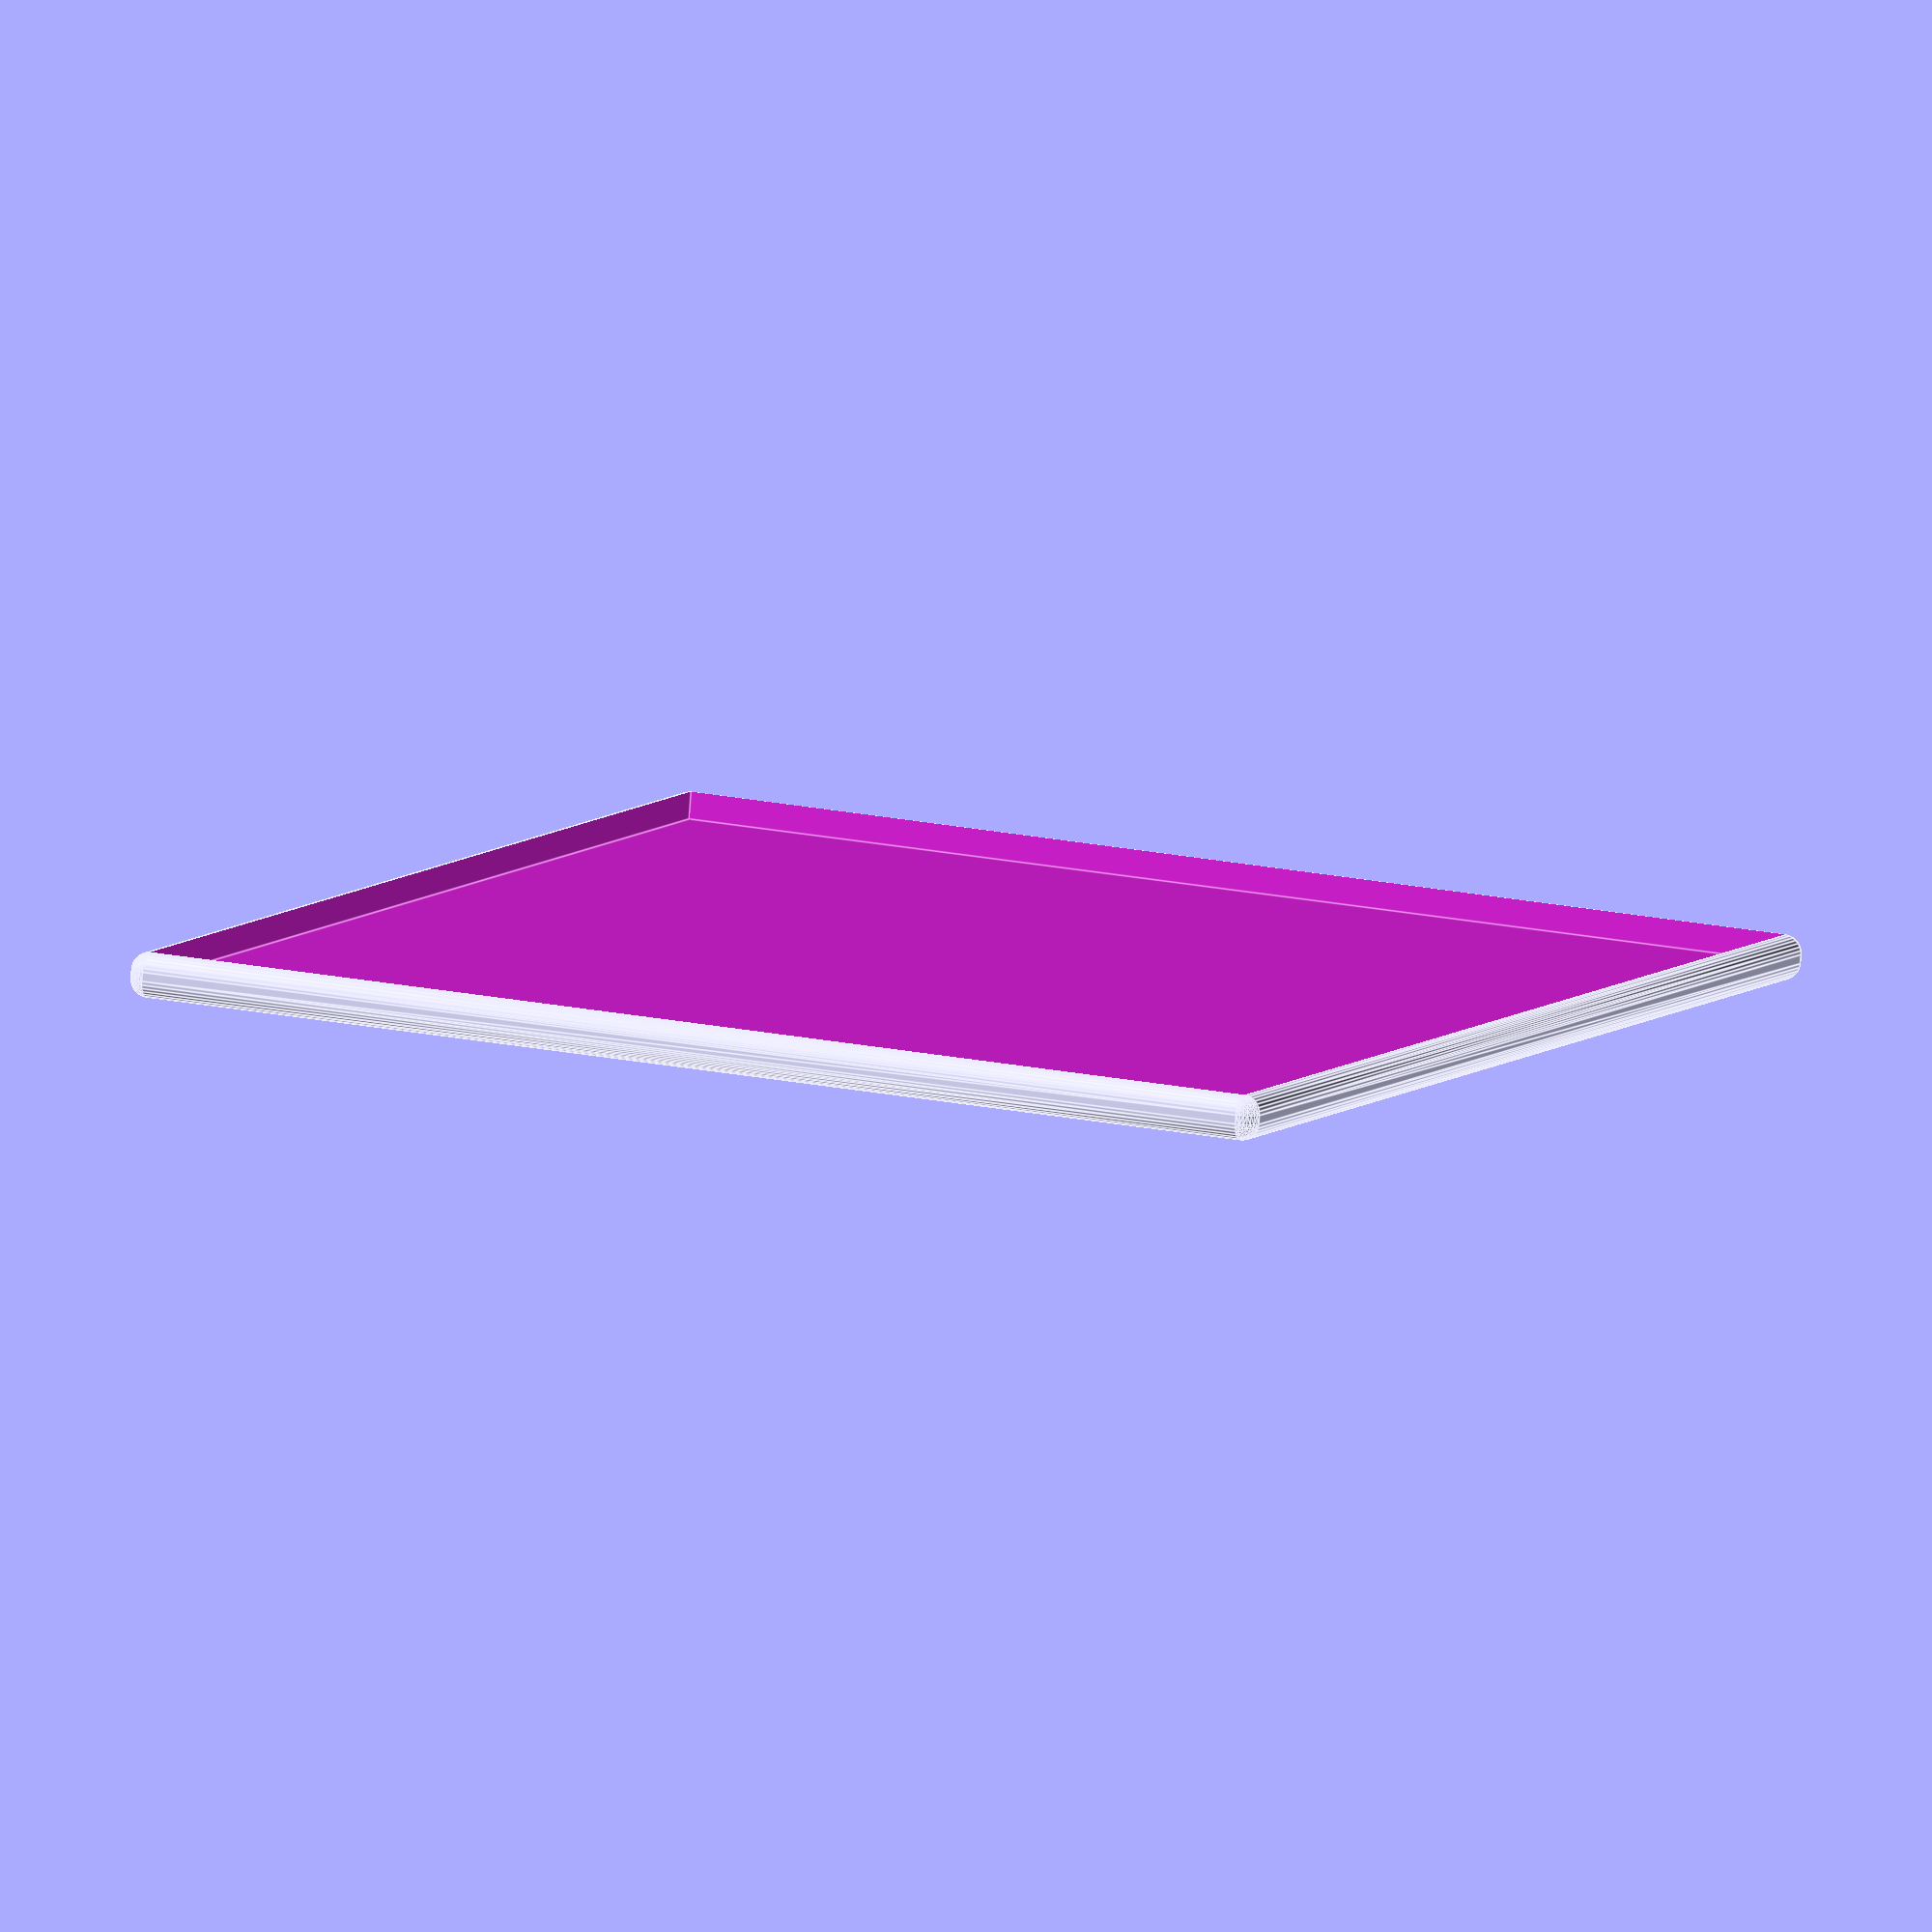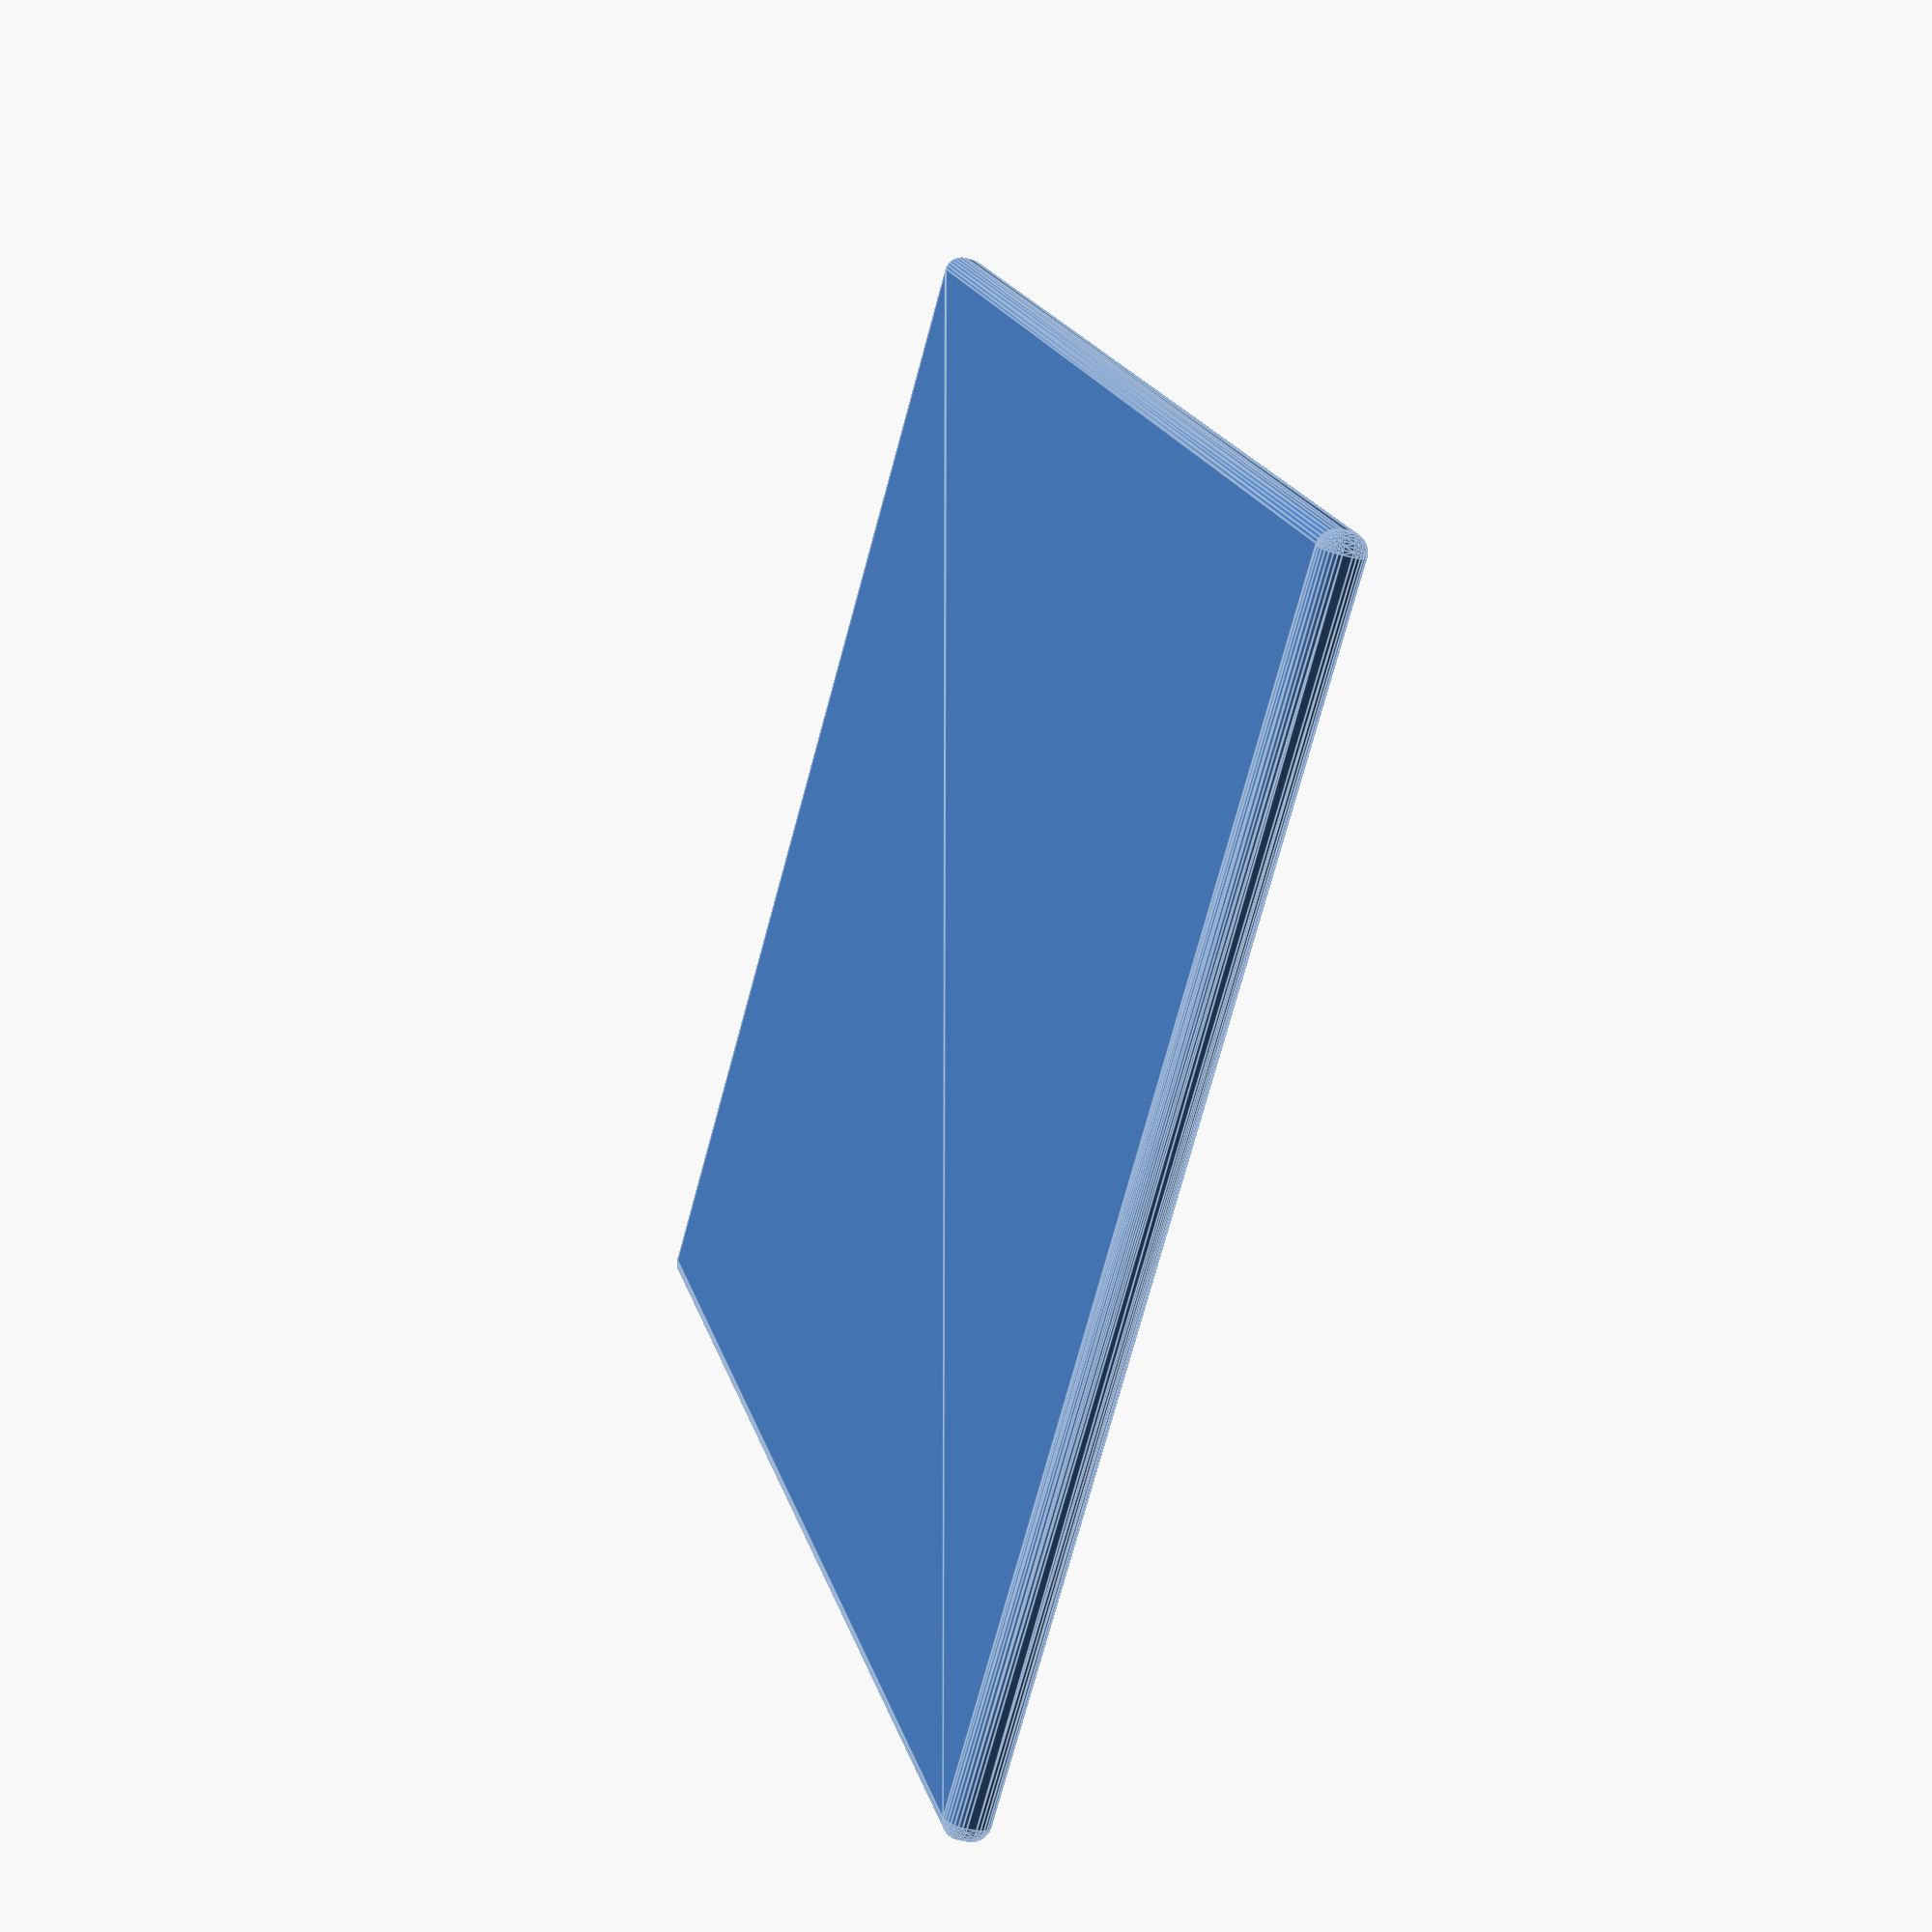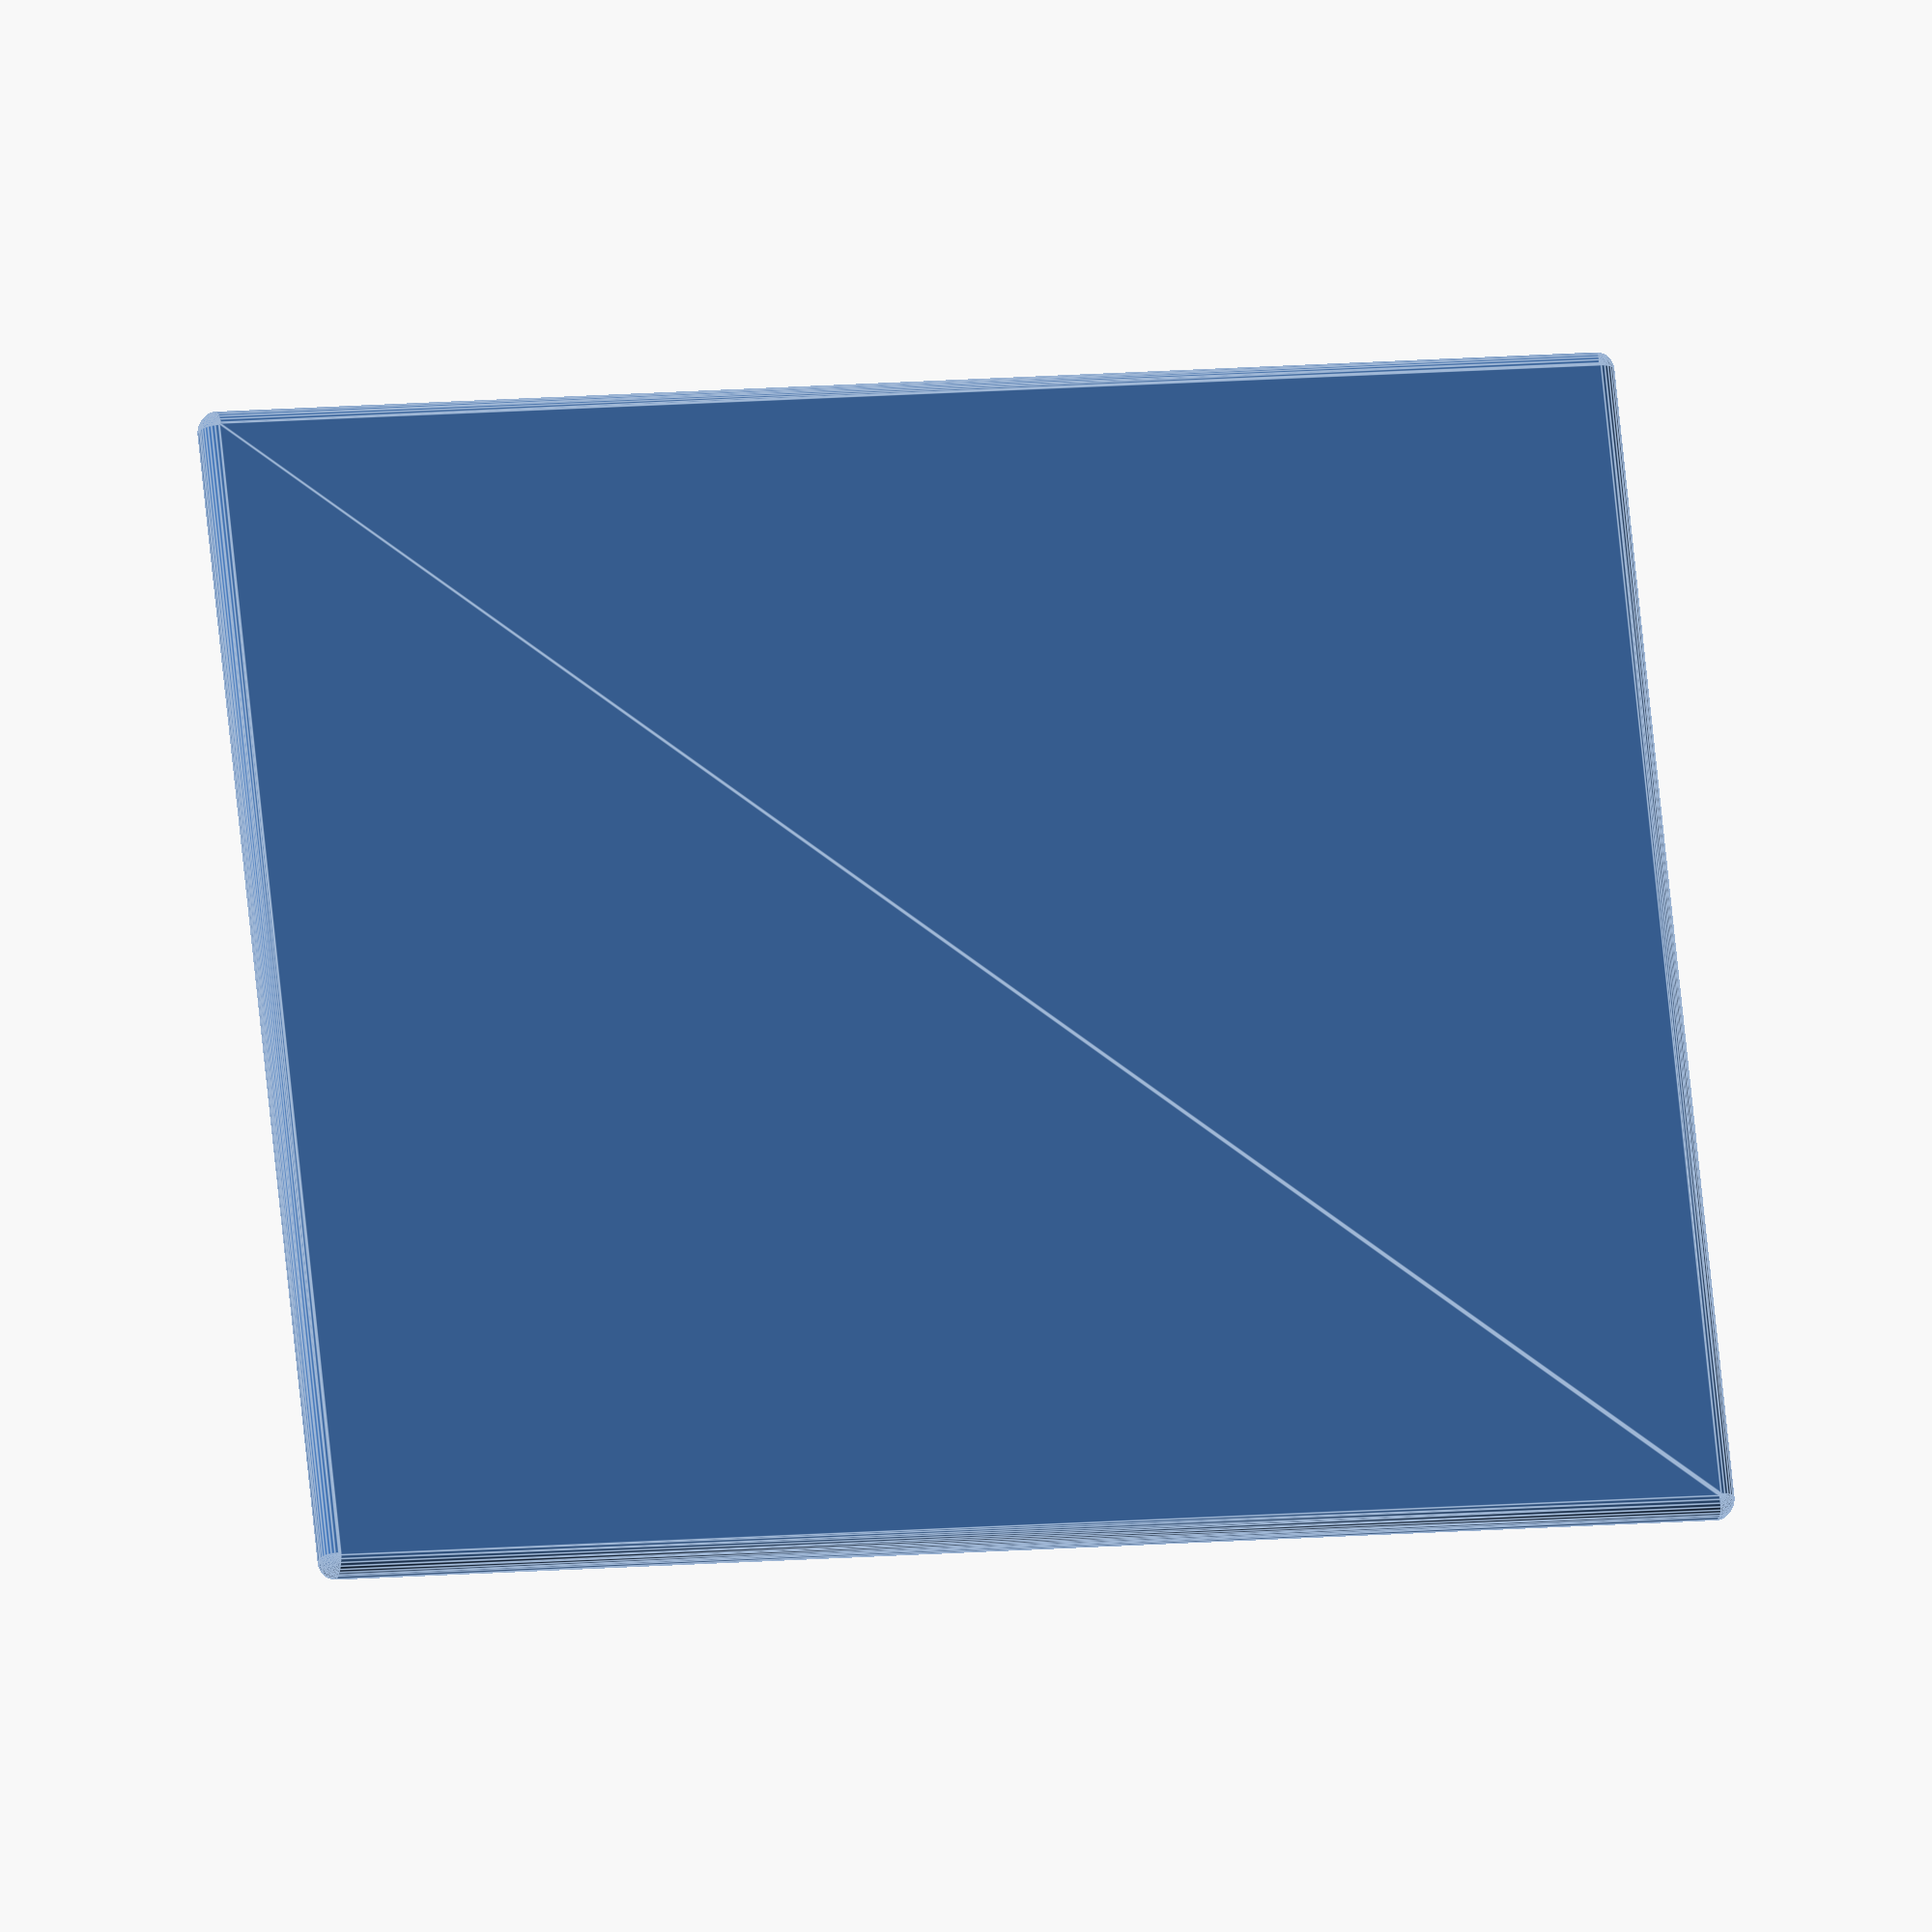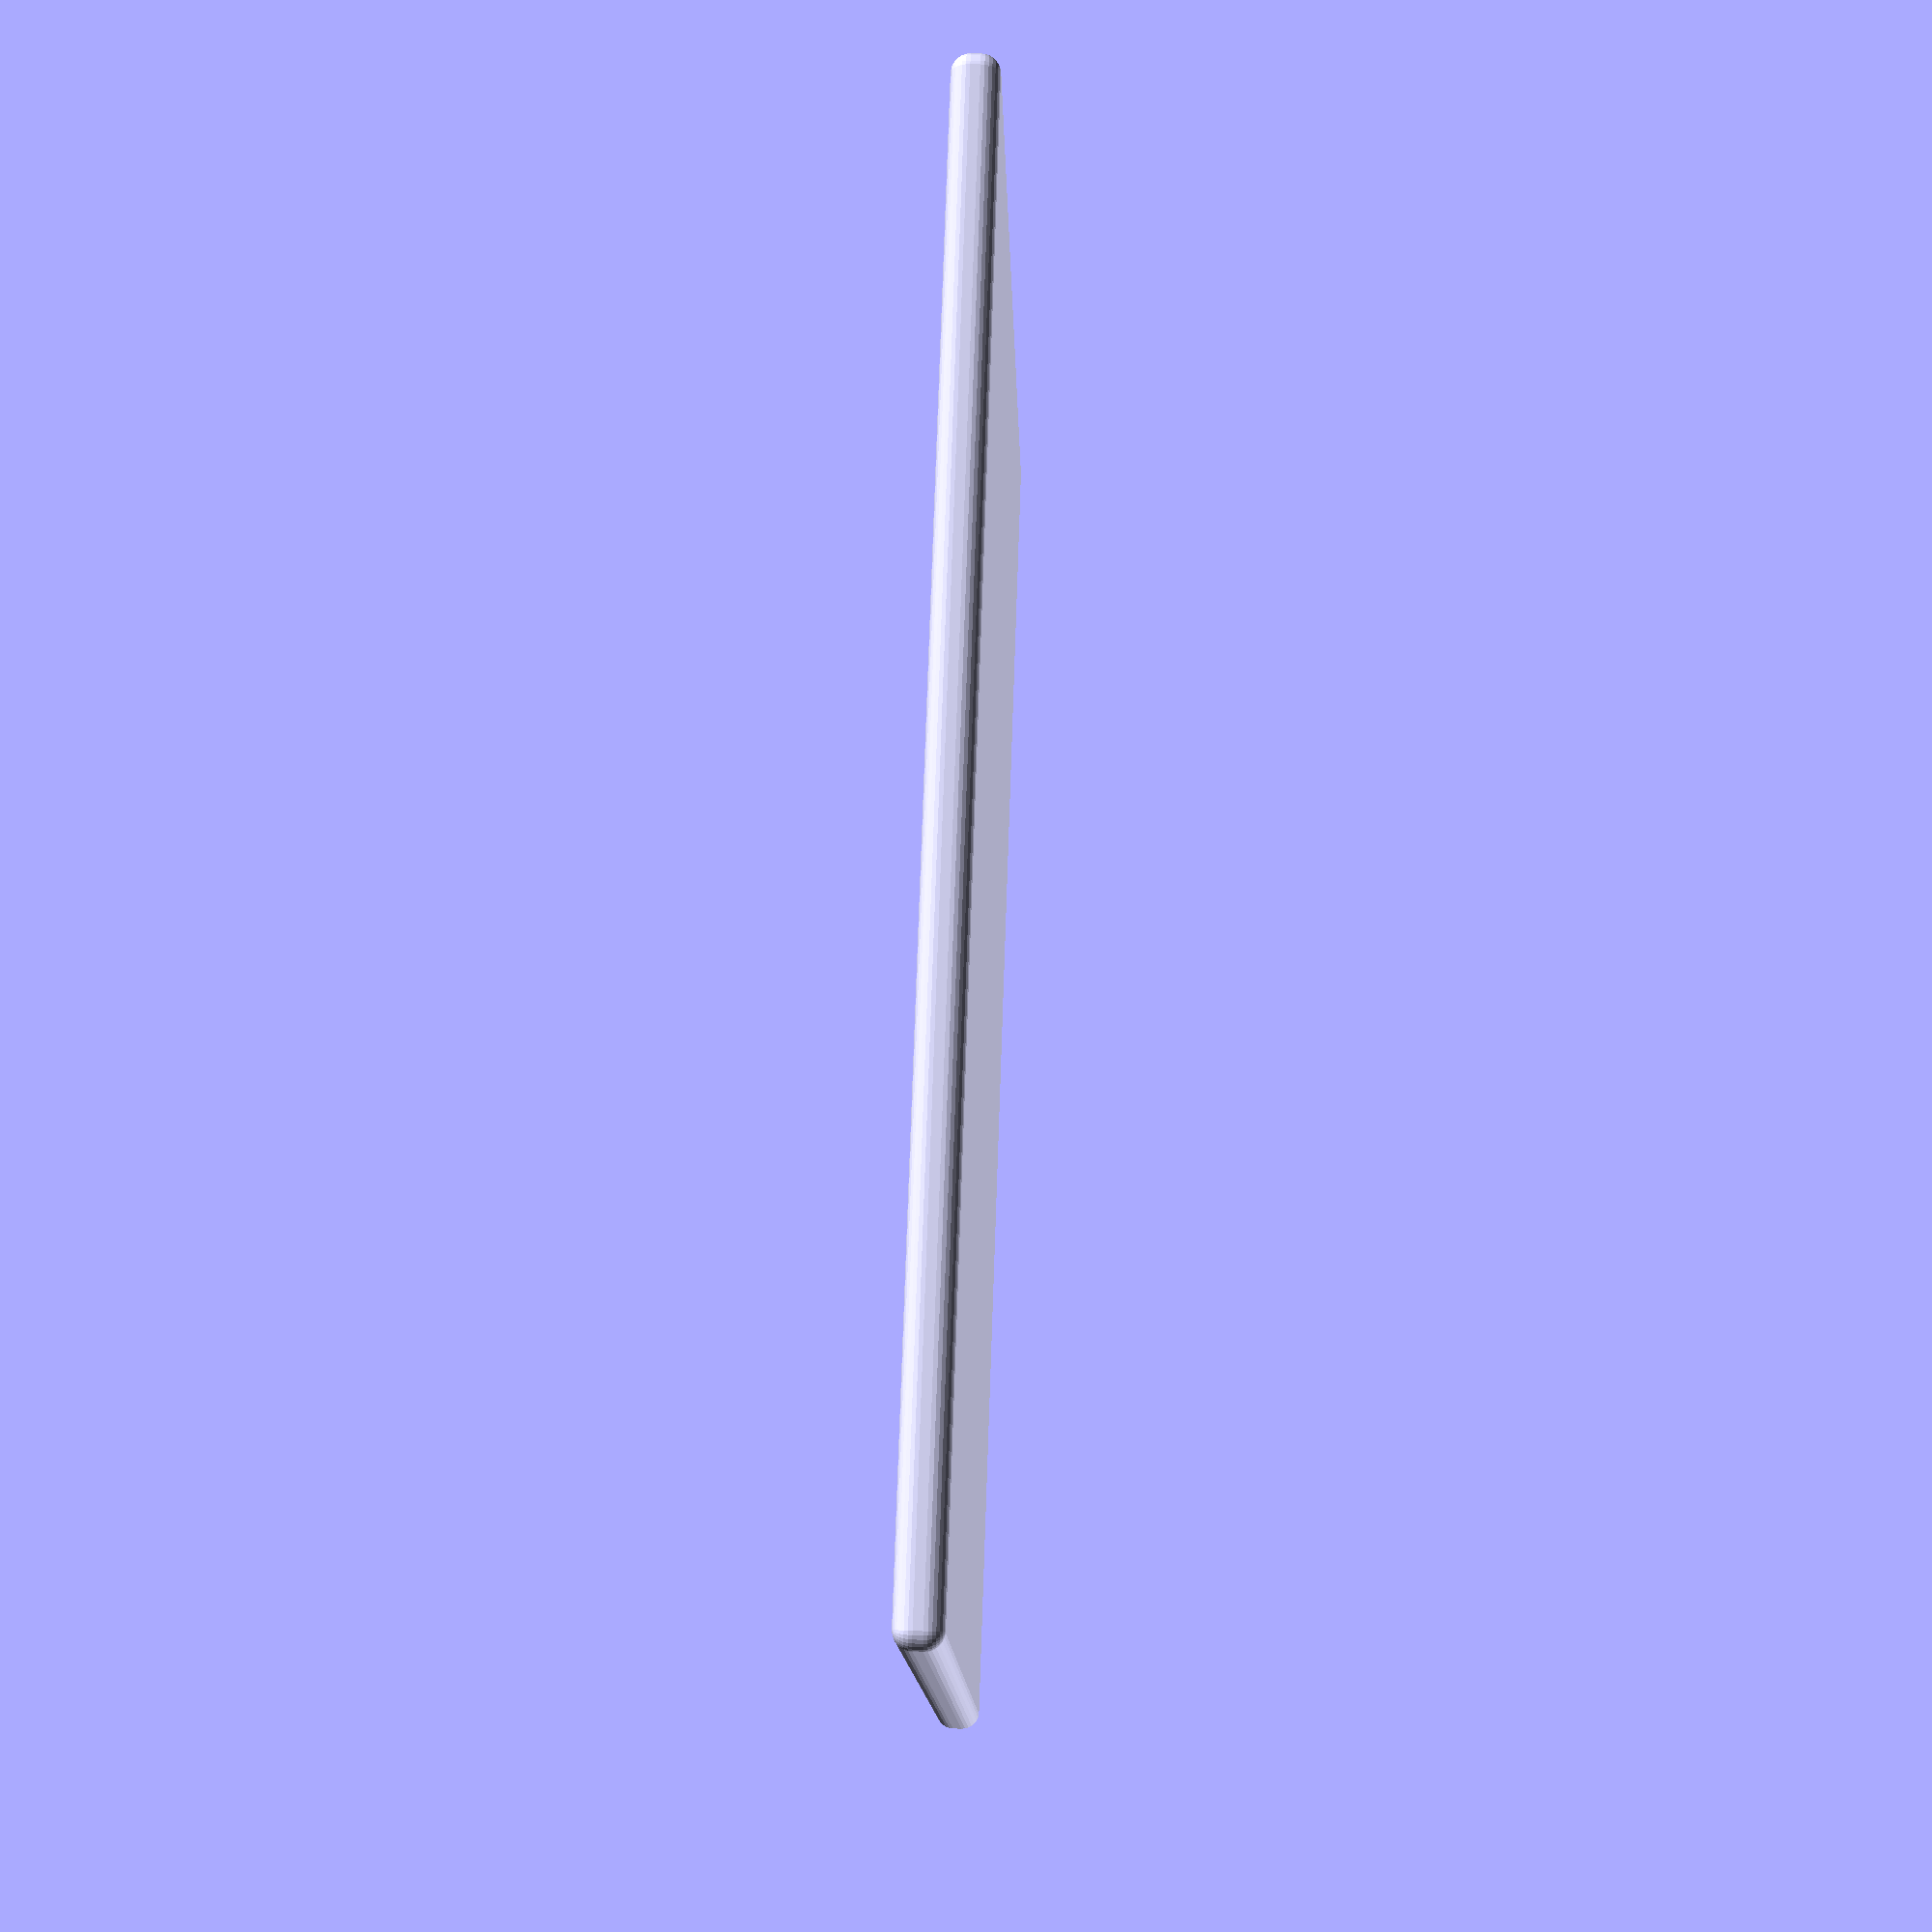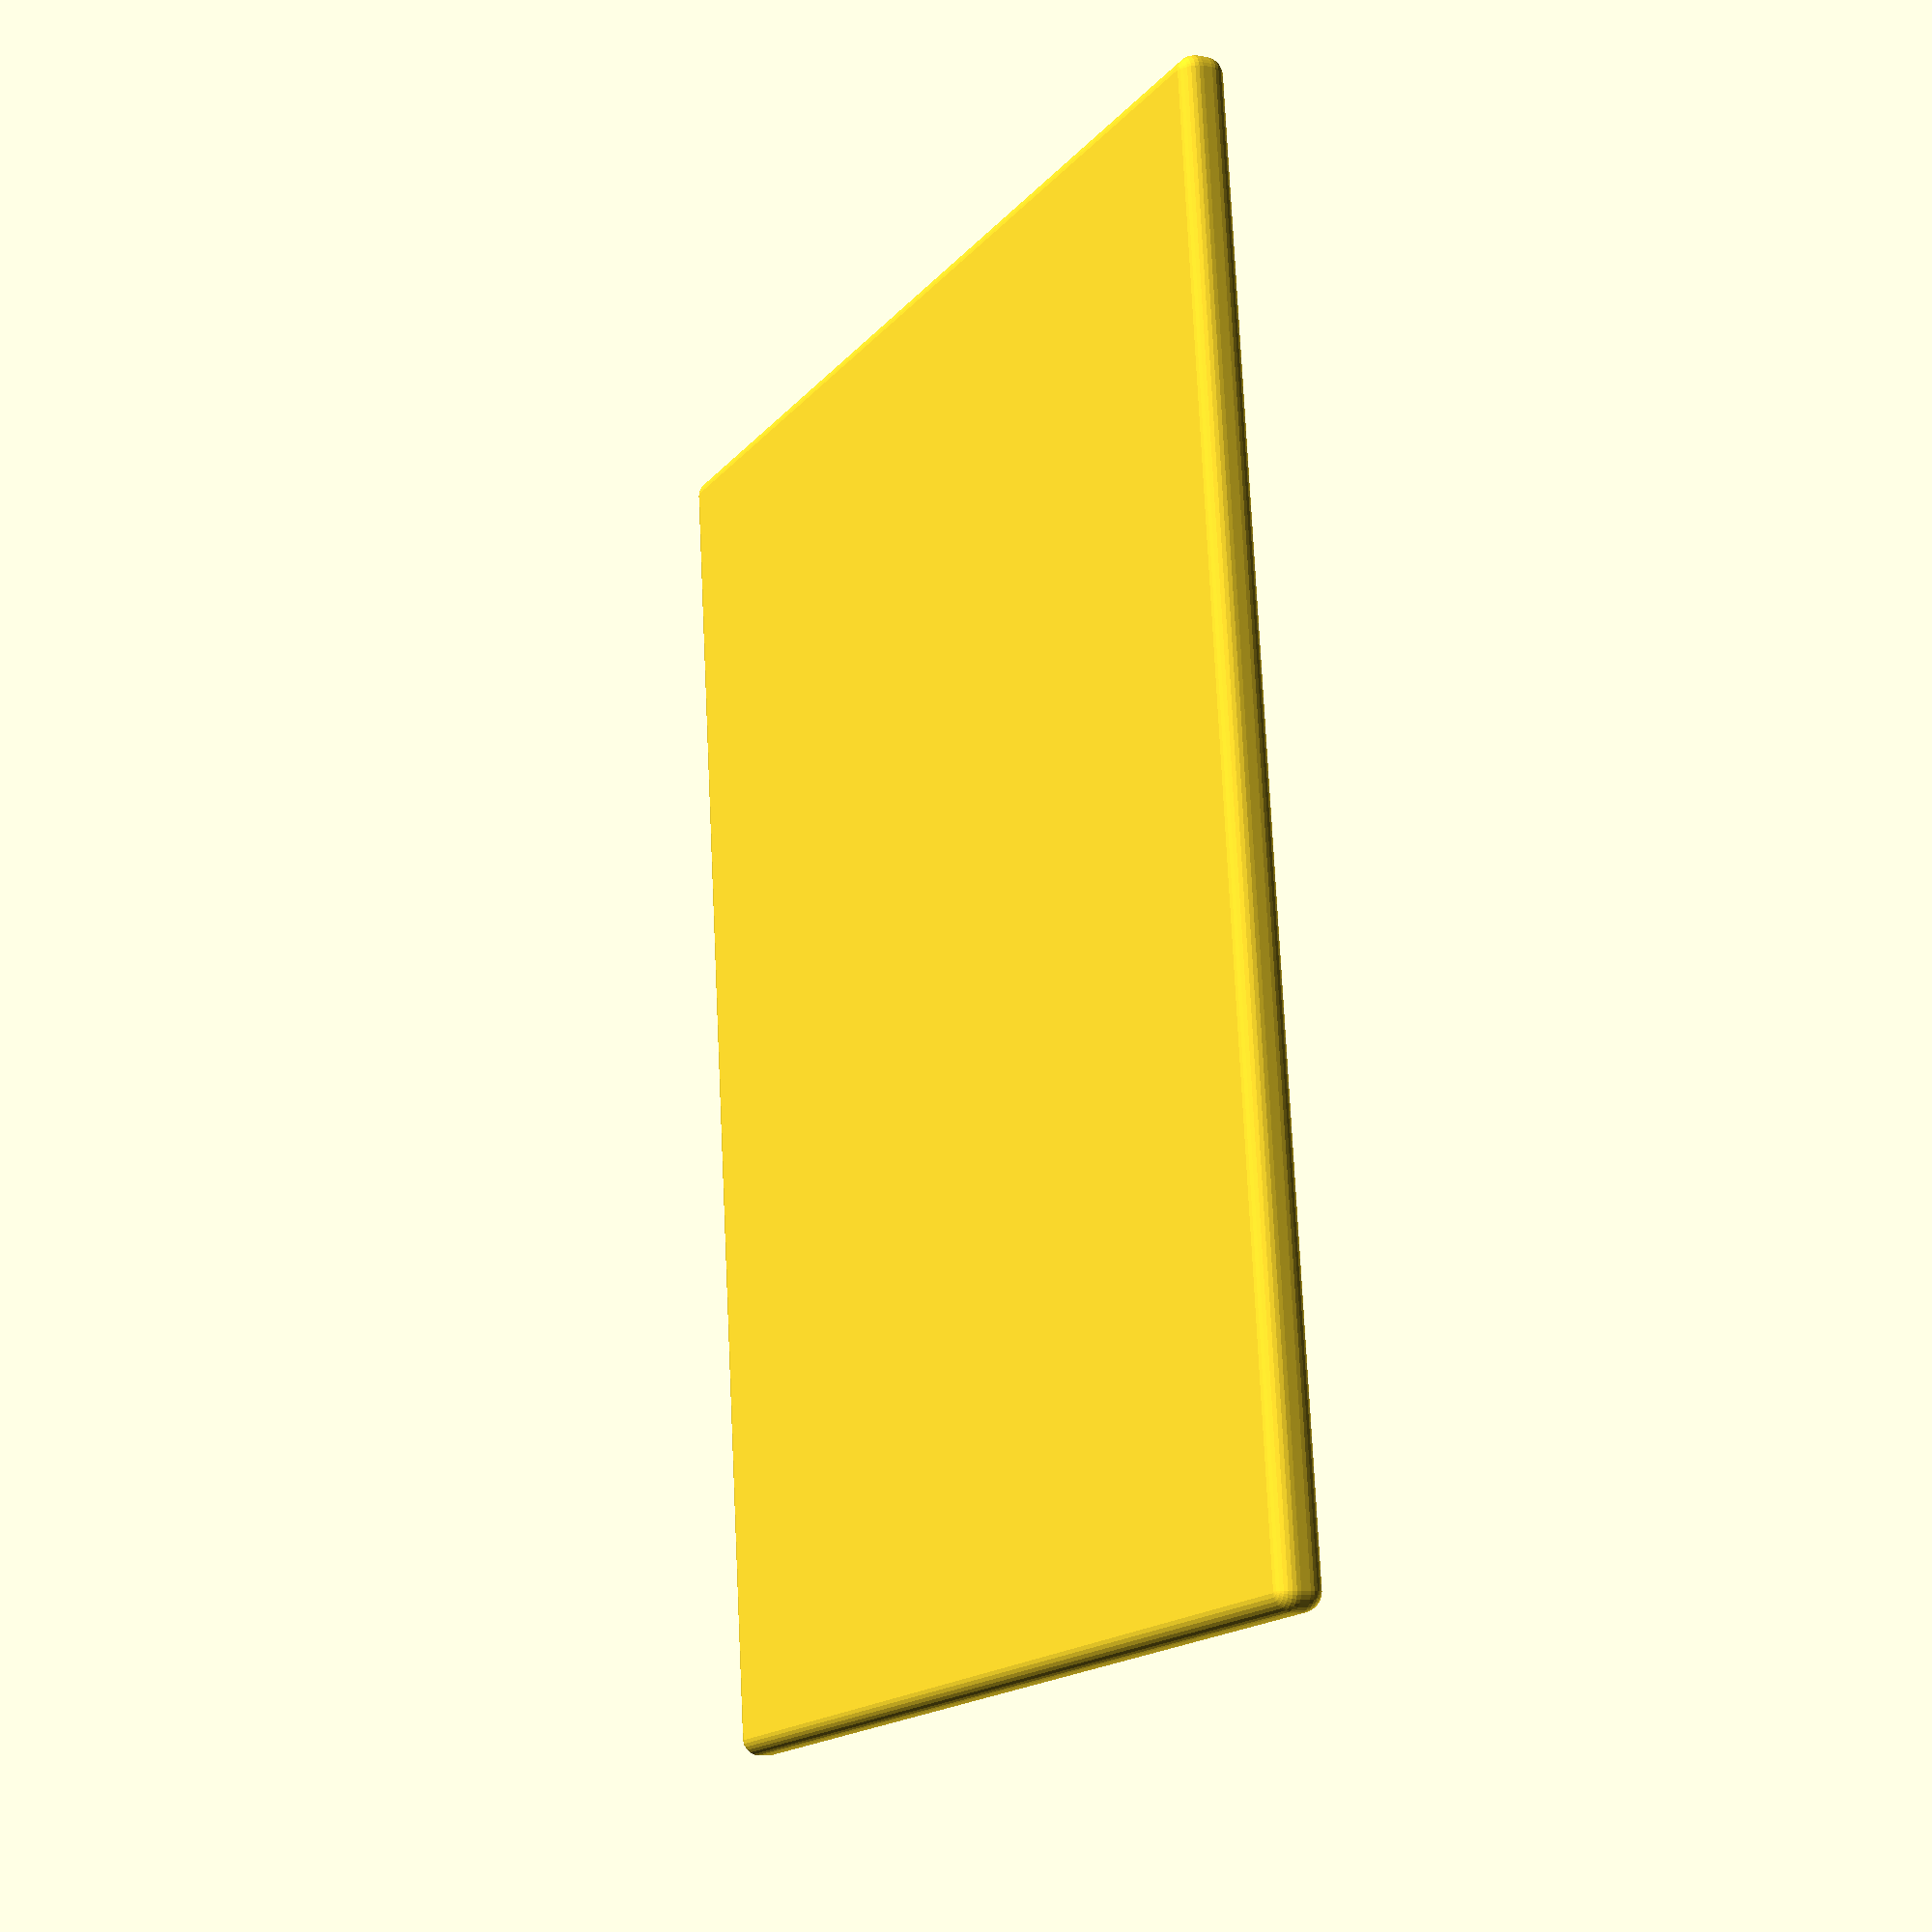
<openscad>
// dimensions in mm

// Eurorack constants
HP = 5.08;
U = 1.25 * 25.4;

// measured
m_panel_width = 152.46;
m_panel_height = 128.48;
m_hole_width = 137.33;
m_hole_height = 122.33;
echo("hp panel", m_panel_width / HP, m_panel_height / U);
echo("hp hole", m_hole_width / HP, m_hole_height / U);

used_panel_width = 30 * HP;
used_panel_height = m_panel_height;


difference() {
    minkowski() {
        cube([used_panel_width, used_panel_height, 1]);
        sphere(2, $fs=0.1);
    }
    cube([m_panel_width, m_panel_height, 999]);
};
</openscad>
<views>
elev=261.3 azim=112.6 roll=183.9 proj=o view=edges
elev=33.8 azim=310.3 roll=249.8 proj=p view=edges
elev=198.2 azim=5.9 roll=10.3 proj=o view=edges
elev=139.1 azim=37.1 roll=87.5 proj=p view=solid
elev=188.6 azim=276.4 roll=295.0 proj=p view=solid
</views>
